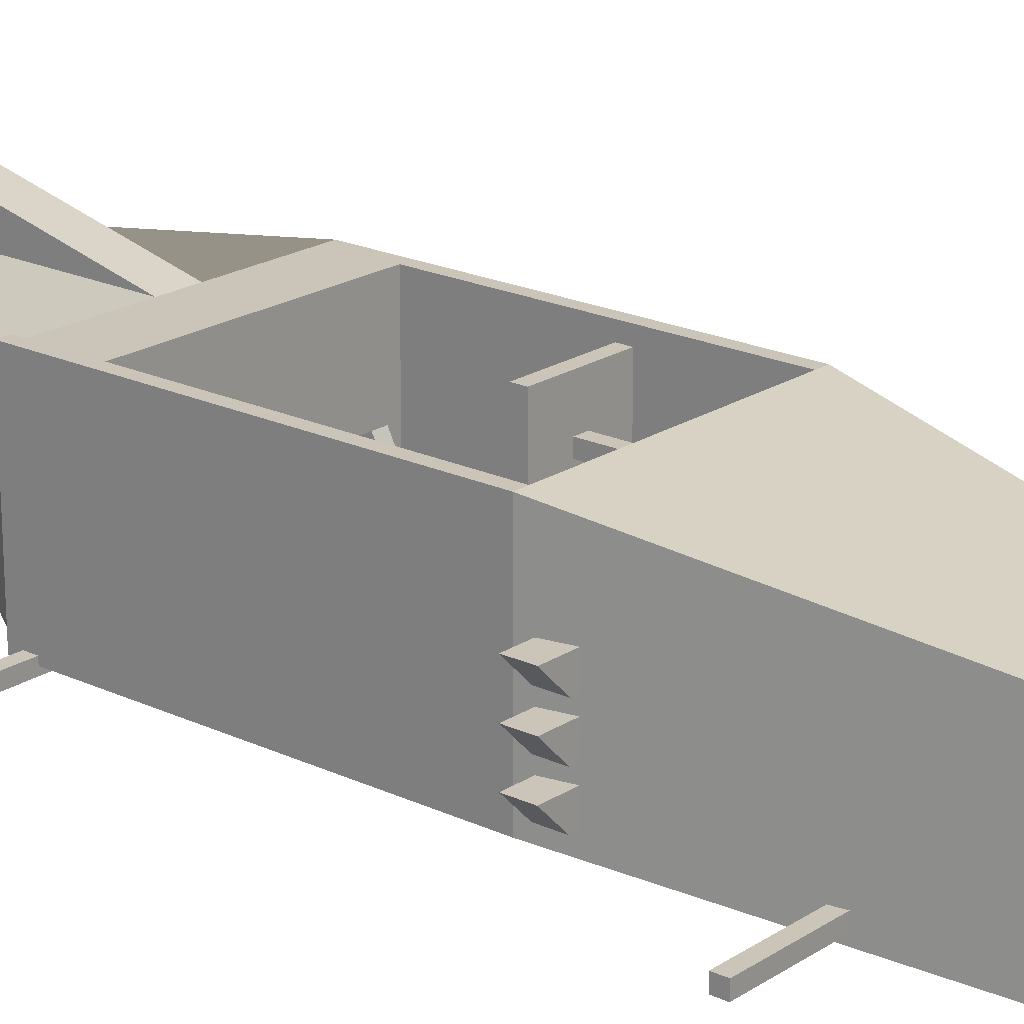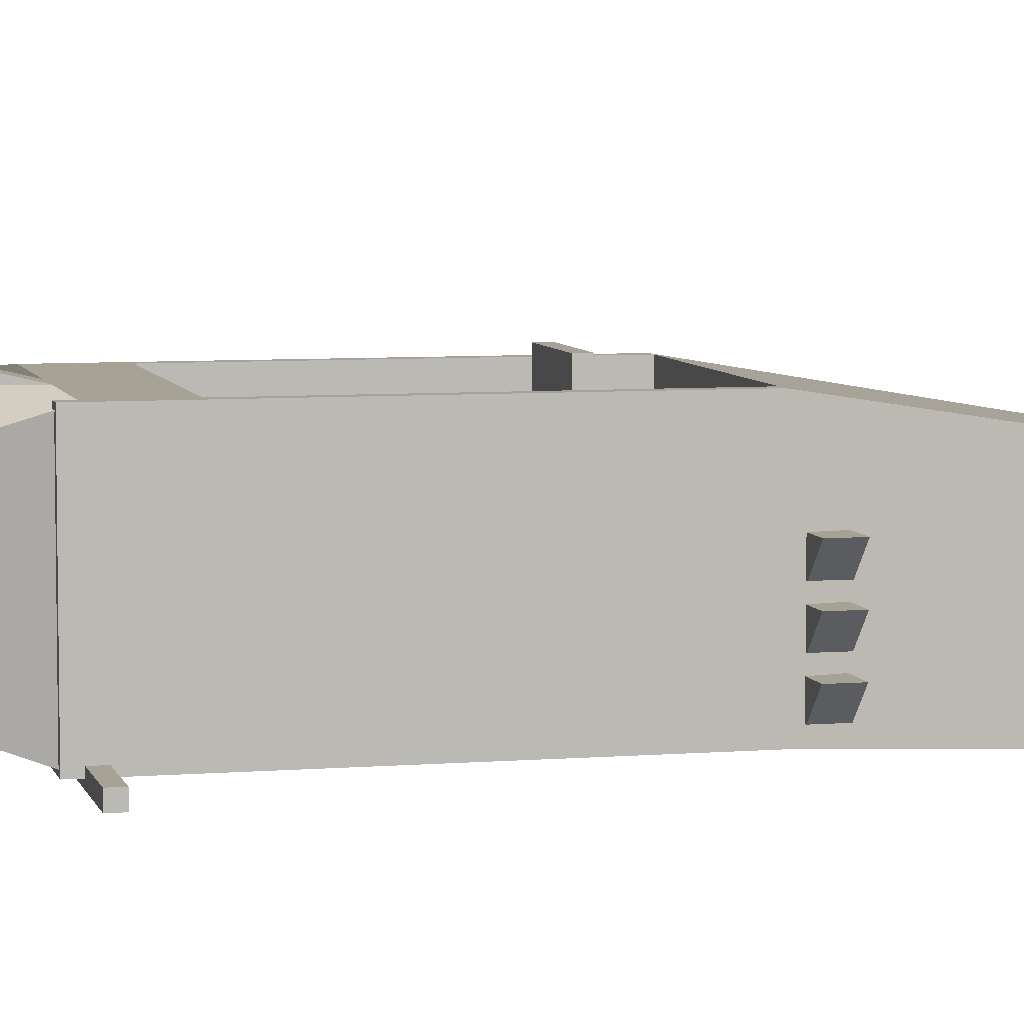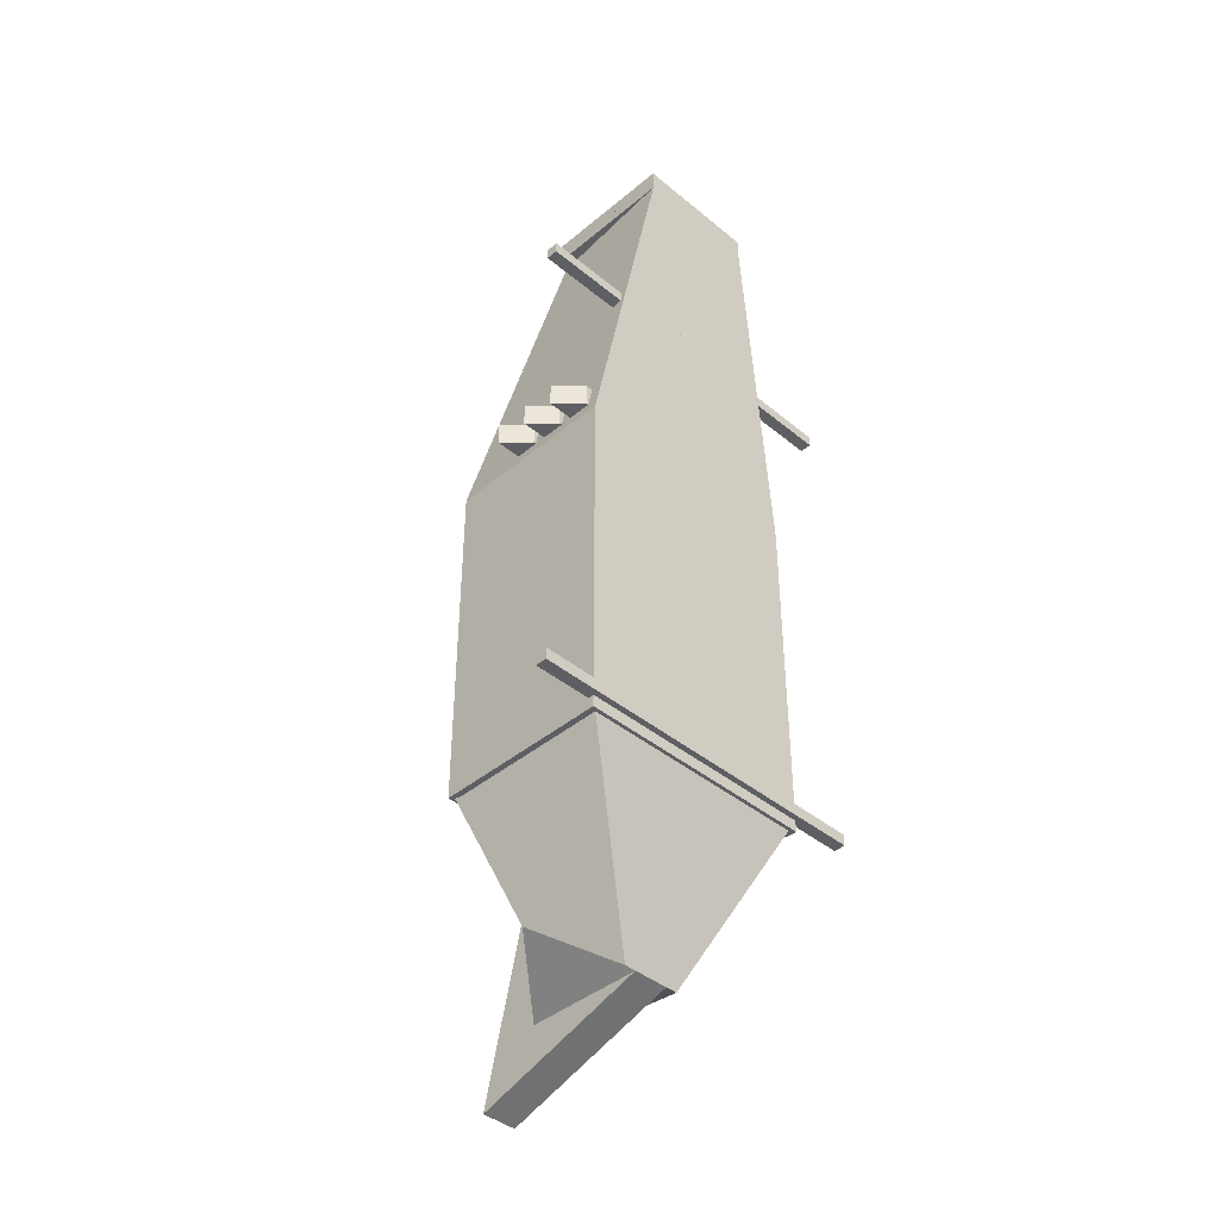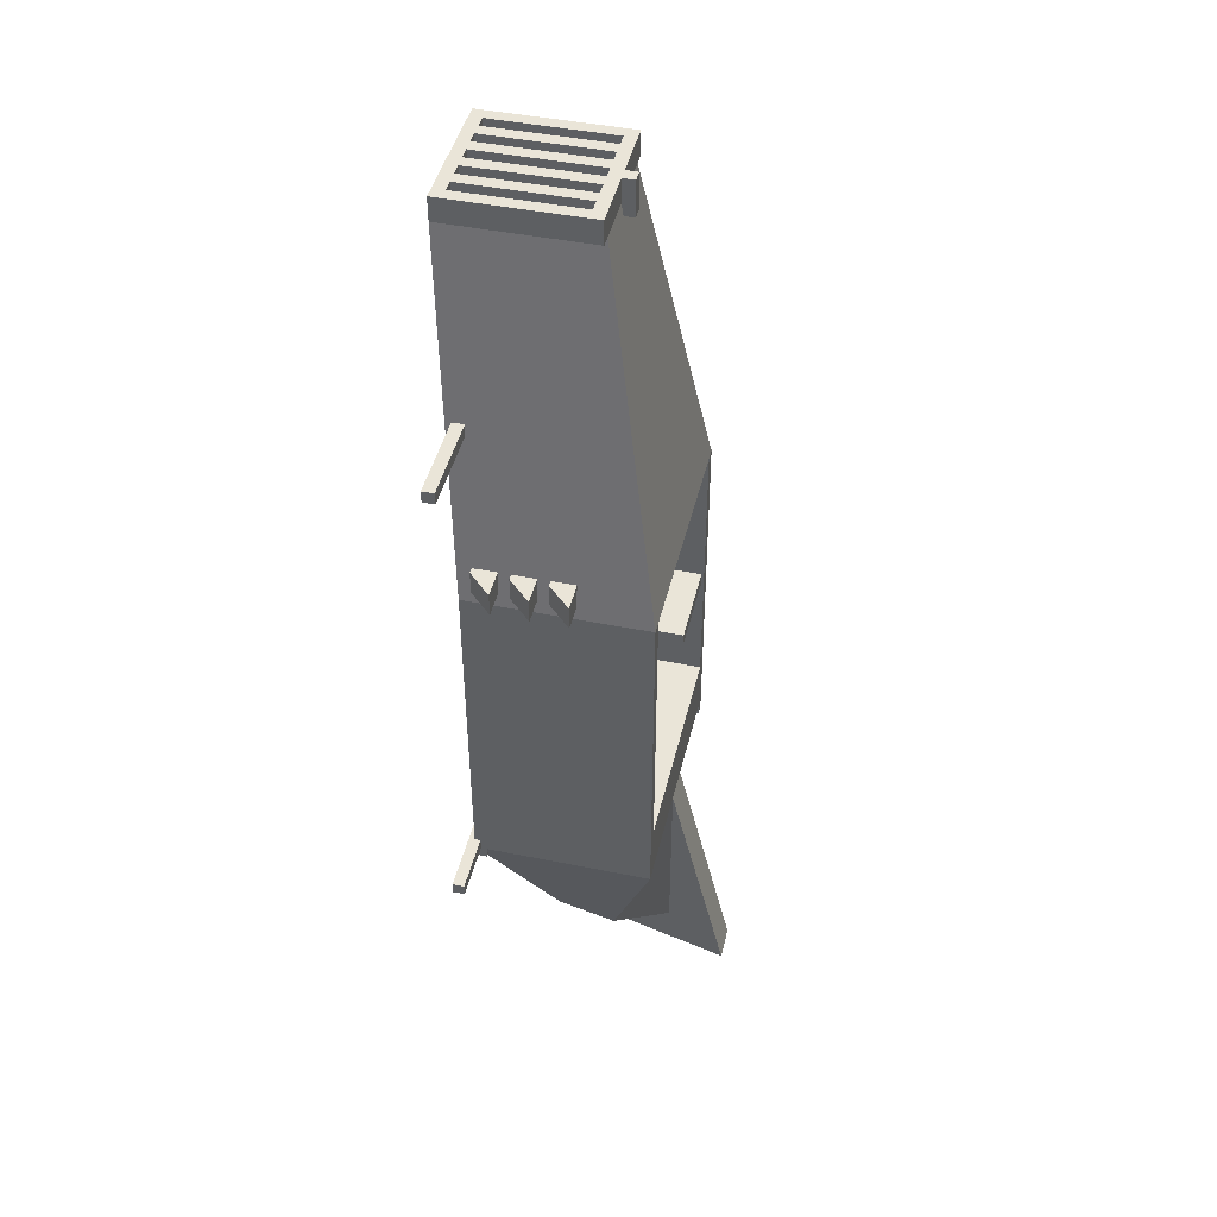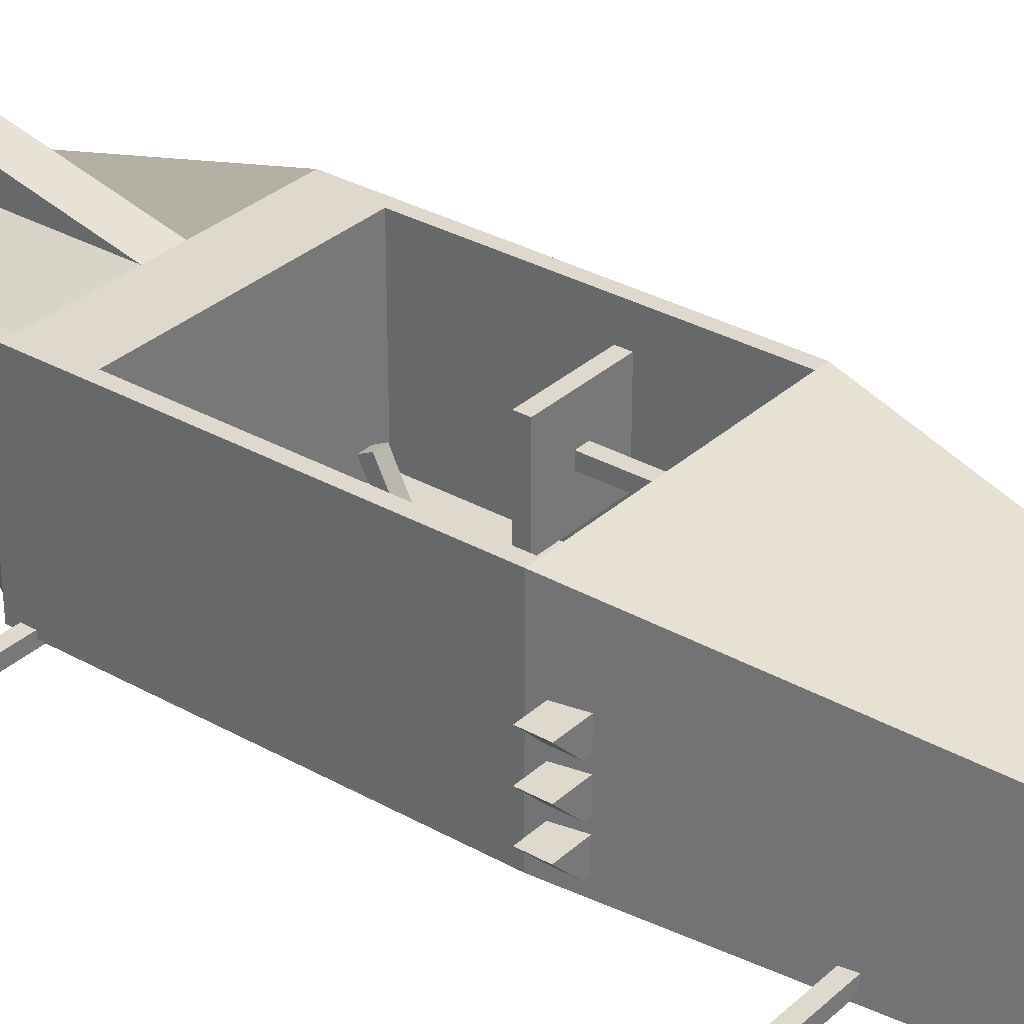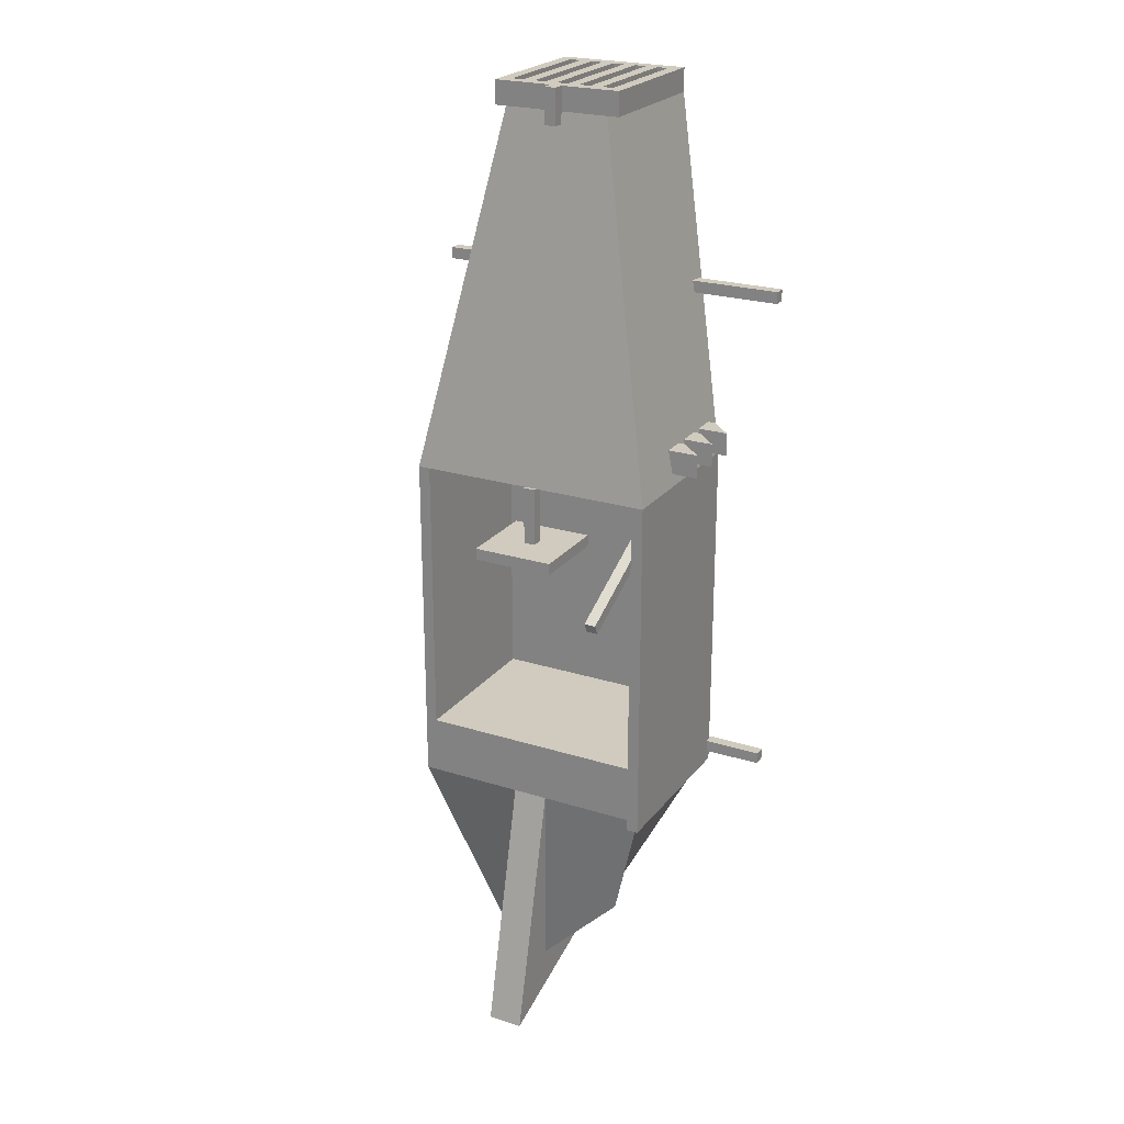
<metadata>
{"format":"obj","ext":"obj","renderer":"f3d","projection":"perspective","resolution":1024,"background":"white","views":[{"elev":20.4,"azim":-49.5,"up":"+Y"},{"elev":6.3,"azim":-103.7,"up":"+Y"},{"elev":-41.4,"azim":-44.8,"up":"+Z"},{"elev":44.7,"azim":103.2,"up":"+Z"},{"elev":31.9,"azim":-51.5,"up":"+Y"},{"elev":23.5,"azim":-152.1,"up":"+Z"}]}
</metadata>
<code>
o bodyModel
v -0.6875 0.0625 -0.09375
v -0.6875 0.0625 1.781
v 0.625 0.0625 1.781
v 0.625 0.0625 -0.09375
v 0.625 0 -0.09375
v 0.625 -0 1.781
v -0.6875 -0 1.781
v -0.6875 0 -0.09375
v -0.625 0.9375 -0.03125
v -0.625 0.9375 0.2813
v -0.125 0.9375 0.2813
v -0.125 0.9375 -0.03125
v -0.125 0.0625 -0.03125
v -0.125 0.0625 0.2813
v -0.625 0.0625 0.2813
v -0.625 0.0625 -0.03125
v -1 0.03125 2.656
v -1 0.03125 2.719
v 0.9375 0.03125 2.719
v 0.9375 0.03125 2.656
v 0.9375 -0.03125 2.656
v 0.9375 -0.03125 2.719
v -1 -0.03125 2.719
v -1 -0.03125 2.656
v -1 0.03125 -0.03125
v -1 0.03125 0.03125
v 0.9375 0.03125 0.03125
v 0.9375 0.03125 -0.03125
v 0.9375 -0.03125 -0.03125
v 0.9375 -0.03125 0.03125
v -1 -0.03125 0.03125
v -1 -0.03125 -0.03125
v -0.125 0.9375 1.781
v -0.125 0.625 3.656
v 0.0625 0.625 3.656
v 0.0625 0.9375 1.781
v 0.0625 -0 1.781
v 0.0625 -0.125 3.656
v -0.125 -0.125 3.656
v -0.125 -0 1.781
v 0.25 0.625 3.656
v 0.625 0.9375 1.781
v 0.3125 -0.125 3.656
v -0.6875 0.9375 1.781
v -0.3125 0.625 3.656
v -0.375 -0.125 3.656
v -0.125 1.25 -1.344
v 0.0625 0.9375 -0.03125
v 0.0625 1.25 -1.344
v 0.0625 0.3125 -1.031
v 0.0625 0 -0.03125
v -0.125 0 -0.03125
v -0.125 0.3125 -1.031
v 0.0625 0.9375 -1.031
v 0.625 0.9375 -0.03125
v 0.375 0.6875 -0.7812
v 0.125 0.3125 -1.031
v 0.625 0 -0.03125
v -0.4375 0.6875 -0.7812
v -0.6875 0.9375 -0.03125
v -0.125 0.9375 -1.031
v -0.6875 0 -0.03125
v -0.1875 0.3125 -1.031
v -0.375 0.625 3.656
v -0.375 0.625 3.719
v 0.3125 0.625 3.719
v 0.3125 0.625 3.656
v 0.3125 -0.125 3.719
v -0.375 -0.125 3.719
v -0.375 0.625 3.781
v 0.3125 0.625 3.781
v 0.3125 0.5625 3.719
v 0.3125 0.5625 3.781
v -0.375 0.5625 3.781
v -0.375 0.5625 3.719
v -0.375 -0.0625 3.719
v -0.375 -0.0625 3.781
v 0.3125 -0.0625 3.781
v 0.3125 -0.0625 3.719
v 0.3125 -0.125 3.781
v -0.375 -0.125 3.781
v -0.3125 0.5625 3.781
v -0.3125 0.5625 3.719
v -0.3125 -0.0625 3.719
v -0.3125 -0.0625 3.781
v 0.25 0.5625 3.719
v 0.25 0.5625 3.781
v 0.25 -0.0625 3.781
v 0.25 -0.0625 3.719
v 0.125 0.5625 3.719
v 0.125 0.5625 3.781
v 0.1875 0.5625 3.781
v 0.1875 0.5625 3.719
v 0.1875 -0.0625 3.719
v 0.1875 -0.0625 3.781
v 0.125 -0.0625 3.781
v 0.125 -0.0625 3.719
v -0.25 0.5625 3.719
v -0.25 0.5625 3.781
v -0.1875 0.5625 3.781
v -0.1875 0.5625 3.719
v -0.1875 -0.0625 3.719
v -0.1875 -0.0625 3.781
v -0.25 -0.0625 3.781
v -0.25 -0.0625 3.719
v -0.125 0.5625 3.719
v -0.125 0.5625 3.781
v -0.0625 0.5625 3.781
v -0.0625 0.5625 3.719
v -0.0625 -0.0625 3.719
v -0.0625 -0.0625 3.781
v -0.125 -0.0625 3.781
v -0.125 -0.0625 3.719
v 0 0.5625 3.719
v 0 0.5625 3.781
v 0.0625 0.5625 3.781
v 0.0625 0.5625 3.719
v 0.0625 -0.0625 3.719
v 0.0625 -0.0625 3.781
v 0 -0.0625 3.781
v 0 -0.0625 3.719
v -0.0625 0.6875 3.594
v -0.0625 0.6875 3.781
v 0 0.6875 3.781
v 0 0.6875 3.594
v 0 0.625 3.594
v 0 0.625 3.781
v -0.0625 0.625 3.781
v -0.0625 0.625 3.594
v -0.8125 0.1875 1.844
v -0.8125 0.1875 1.969
v -0.625 0.1875 1.969
v -0.625 0.1875 1.844
v -0.625 0.0625 1.844
v -0.625 0.0625 1.969
v -0.6875 0.0625 1.969
v -0.6875 0.0625 1.844
v -0.8125 0.375 1.844
v -0.8125 0.375 1.969
v -0.625 0.375 1.969
v -0.625 0.375 1.844
v -0.625 0.25 1.844
v -0.625 0.25 1.969
v -0.6875 0.25 1.969
v -0.6875 0.25 1.844
v -0.8125 0.5625 1.844
v -0.8125 0.5625 1.969
v -0.625 0.5625 1.969
v -0.625 0.5625 1.844
v -0.625 0.4375 1.844
v -0.625 0.4375 1.969
v -0.6875 0.4375 1.969
v -0.6875 0.4375 1.844
v 0.5625 0.5625 1.844
v 0.5625 0.5625 1.969
v 0.75 0.5625 1.969
v 0.75 0.5625 1.844
v 0.625 0.4375 1.844
v 0.625 0.4375 1.969
v 0.5625 0.4375 1.969
v 0.5625 0.4375 1.844
v 0.5625 0.375 1.844
v 0.5625 0.375 1.969
v 0.75 0.375 1.969
v 0.75 0.375 1.844
v 0.625 0.25 1.844
v 0.625 0.25 1.969
v 0.5625 0.25 1.969
v 0.5625 0.25 1.844
v 0.5625 0.1875 1.844
v 0.5625 0.1875 1.969
v 0.75 0.1875 1.969
v 0.75 0.1875 1.844
v 0.625 0.0625 1.844
v 0.625 0.0625 1.969
v 0.5625 0.0625 1.969
v 0.5625 0.0625 1.844
v -0.6875 0.9375 -0.09375
v -0.625 0.9375 1.781
v -0.625 0.9375 -0.09375
v -0.625 0.0625 -0.09375
v -0.625 0.0625 1.781
v 0.5625 0.9375 -0.03125
v 0.5625 0.9375 0.5938
v 0.625 0.9375 0.5938
v 0.625 0.0625 -0.03125
v 0.625 0.0625 0.5938
v 0.5625 0.0625 0.5938
v 0.5625 0.0625 -0.03125
v 0.0625 0.9375 0.2813
v 0.5625 0.9375 0.2813
v 0.5625 0.0625 0.2813
v 0.0625 0.0625 0.2813
v 0.0625 0.0625 -0.03125
v 0.5625 0.9375 1.469
v 0.5625 0.9375 1.781
v 0.625 0.9375 1.469
v 0.625 0.0625 1.469
v 0.5625 0.0625 1.781
v 0.5625 0.0625 1.469
f 1 2 3 4
f 5 6 7 8
f 2 1 8 7
f 4 3 6 5
f 3 2 7 6
f 1 4 5 8
f 9 10 11 12
f 13 14 15 16
f 10 9 16 15
f 12 11 14 13
f 11 10 15 14
f 9 12 13 16
f 17 18 19 20
f 21 22 23 24
f 18 17 24 23
f 20 19 22 21
f 19 18 23 22
f 17 20 21 24
f 25 26 27 28
f 29 30 31 32
f 26 25 32 31
f 28 27 30 29
f 27 26 31 30
f 25 28 29 32
f 33 34 35 36
f 37 38 39 40
f 34 33 40 39
f 36 35 38 37
f 35 34 39 38
f 33 36 37 40
f 36 35 41 42
f 6 43 38 37
f 42 41 43 6
f 41 35 38 43
f 36 42 6 37
f 44 45 34 33
f 40 39 46 7
f 45 44 7 46
f 34 45 46 39
f 44 33 40 7
f 47 12 48 49
f 50 51 52 53
f 12 47 53 52
f 49 48 51 50
f 48 12 52 51
f 47 49 50 53
f 54 48 55 56
f 57 58 51 50
f 48 54 50 51
f 56 55 58 57
f 55 48 51 58
f 54 56 57 50
f 59 60 12 61
f 53 52 62 63
f 60 59 63 62
f 61 12 52 53
f 12 60 62 52
f 59 61 53 63
f 64 65 66 67
f 43 68 69 46
f 65 64 46 69
f 67 66 68 43
f 66 65 69 68
f 64 67 43 46
f 65 70 71 66
f 72 73 74 75
f 70 65 75 74
f 66 71 73 72
f 71 70 74 73
f 65 66 72 75
f 76 77 78 79
f 68 80 81 69
f 77 76 69 81
f 79 78 80 68
f 78 77 81 80
f 76 79 68 69
f 75 74 82 83
f 84 85 77 76
f 74 75 76 77
f 83 82 85 84
f 82 74 77 85
f 75 83 84 76
f 86 87 73 72
f 79 78 88 89
f 87 86 89 88
f 72 73 78 79
f 73 87 88 78
f 86 72 79 89
f 90 91 92 93
f 94 95 96 97
f 91 90 97 96
f 93 92 95 94
f 92 91 96 95
f 90 93 94 97
f 98 99 100 101
f 102 103 104 105
f 99 98 105 104
f 101 100 103 102
f 100 99 104 103
f 98 101 102 105
f 106 107 108 109
f 110 111 112 113
f 107 106 113 112
f 109 108 111 110
f 108 107 112 111
f 106 109 110 113
f 114 115 116 117
f 118 119 120 121
f 115 114 121 120
f 117 116 119 118
f 116 115 120 119
f 114 117 118 121
f 122 123 124 125
f 126 127 128 129
f 123 122 129 128
f 125 124 127 126
f 124 123 128 127
f 122 125 126 129
f 130 131 132 133
f 134 135 136 137
f 131 130 137 136
f 133 132 135 134
f 132 131 136 135
f 130 133 134 137
f 138 139 140 141
f 142 143 144 145
f 139 138 145 144
f 141 140 143 142
f 140 139 144 143
f 138 141 142 145
f 146 147 148 149
f 150 151 152 153
f 147 146 153 152
f 149 148 151 150
f 148 147 152 151
f 146 149 150 153
f 154 155 156 157
f 158 159 160 161
f 155 154 161 160
f 157 156 159 158
f 156 155 160 159
f 154 157 158 161
f 162 163 164 165
f 166 167 168 169
f 163 162 169 168
f 165 164 167 166
f 164 163 168 167
f 162 165 166 169
f 170 171 172 173
f 174 175 176 177
f 171 170 177 176
f 173 172 175 174
f 172 171 176 175
f 170 173 174 177
f 178 44 179 180
f 181 182 2 1
f 44 178 1 2
f 180 179 182 181
f 179 44 2 182
f 178 180 181 1
f 183 184 185 55
f 186 187 188 189
f 184 183 189 188
f 55 185 187 186
f 185 184 188 187
f 183 55 186 189
f 48 190 191 183
f 189 192 193 194
f 190 48 194 193
f 183 191 192 189
f 191 190 193 192
f 48 183 189 194
f 12 11 190 48
f 194 193 14 13
f 190 11 14 193
f 12 48 194 13
f 195 196 42 197
f 198 3 199 200
f 196 195 200 199
f 197 42 3 198
f 42 196 199 3
f 195 197 198 200
f 184 195 197 185
f 187 198 200 188
f 195 184 188 200
f 185 197 198 187
o Gearshift
v -0.375 0.8125 0.9688
v -0.375 0.8409 1.024
v -0.3125 0.8409 1.024
v -0.3125 0.8125 0.9688
v -0.3125 0.03287 1.366
v -0.3125 0.06124 1.422
v -0.375 0.06124 1.422
v -0.375 0.03287 1.366
f 201 202 203 204
f 205 206 207 208
f 202 201 208 207
f 204 203 206 205
f 203 202 207 206
f 201 204 205 208
o SteeringWheel
v 0 0.8125 1.406
v 0 0.8125 1.719
v 0.0625 0.8125 1.719
v 0.0625 0.8125 1.406
v 0.0625 0.75 1.406
v 0.0625 0.75 1.719
v 0 0.75 1.719
v 0 0.75 1.406
v -0.1875 1 1.344
v -0.1875 1 1.406
v 0.25 1 1.406
v 0.25 1 1.344
v 0.25 0.5625 1.344
v 0.25 0.5625 1.406
v -0.1875 0.5625 1.406
v -0.1875 0.5625 1.344
f 209 210 211 212
f 213 214 215 216
f 210 209 216 215
f 212 211 214 213
f 211 210 215 214
f 209 212 213 216
f 217 218 219 220
f 221 222 223 224
f 218 217 224 223
f 220 219 222 221
f 219 218 223 222
f 217 220 221 224

</code>
